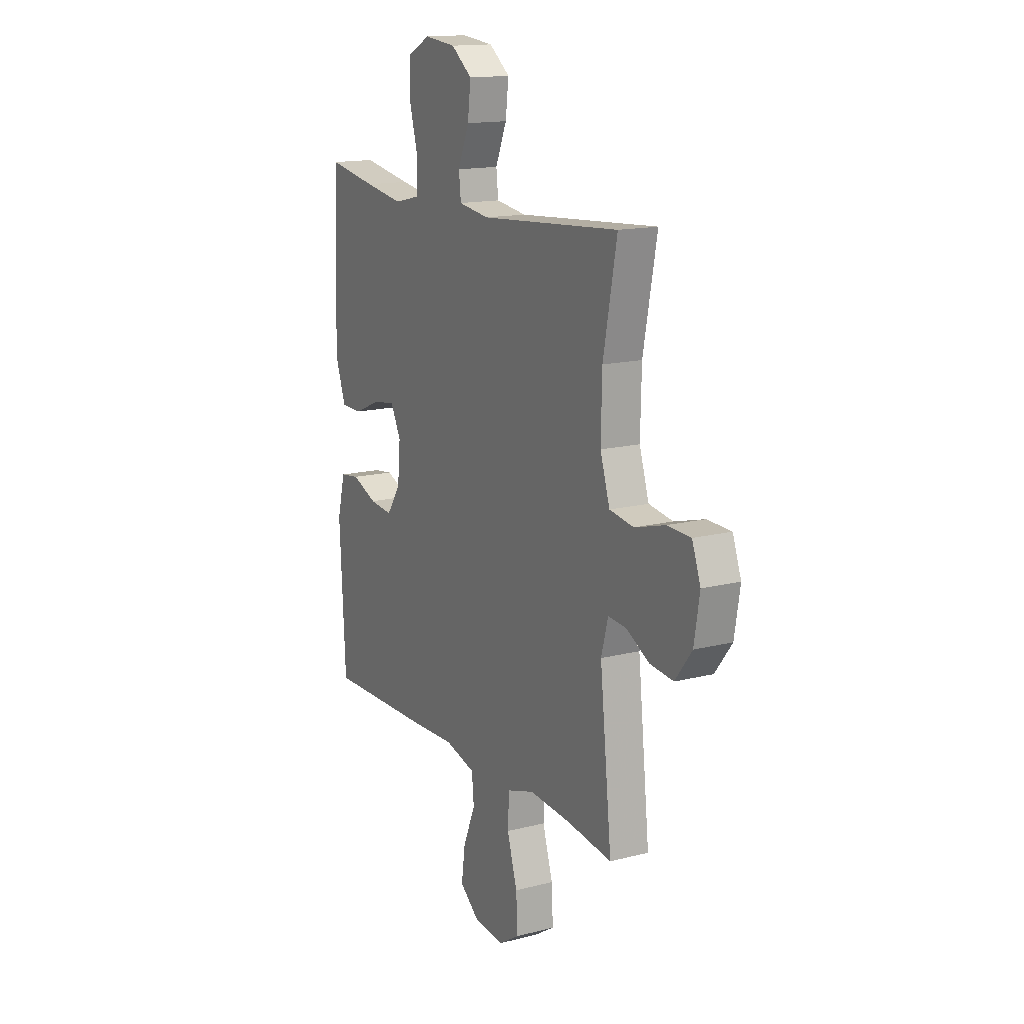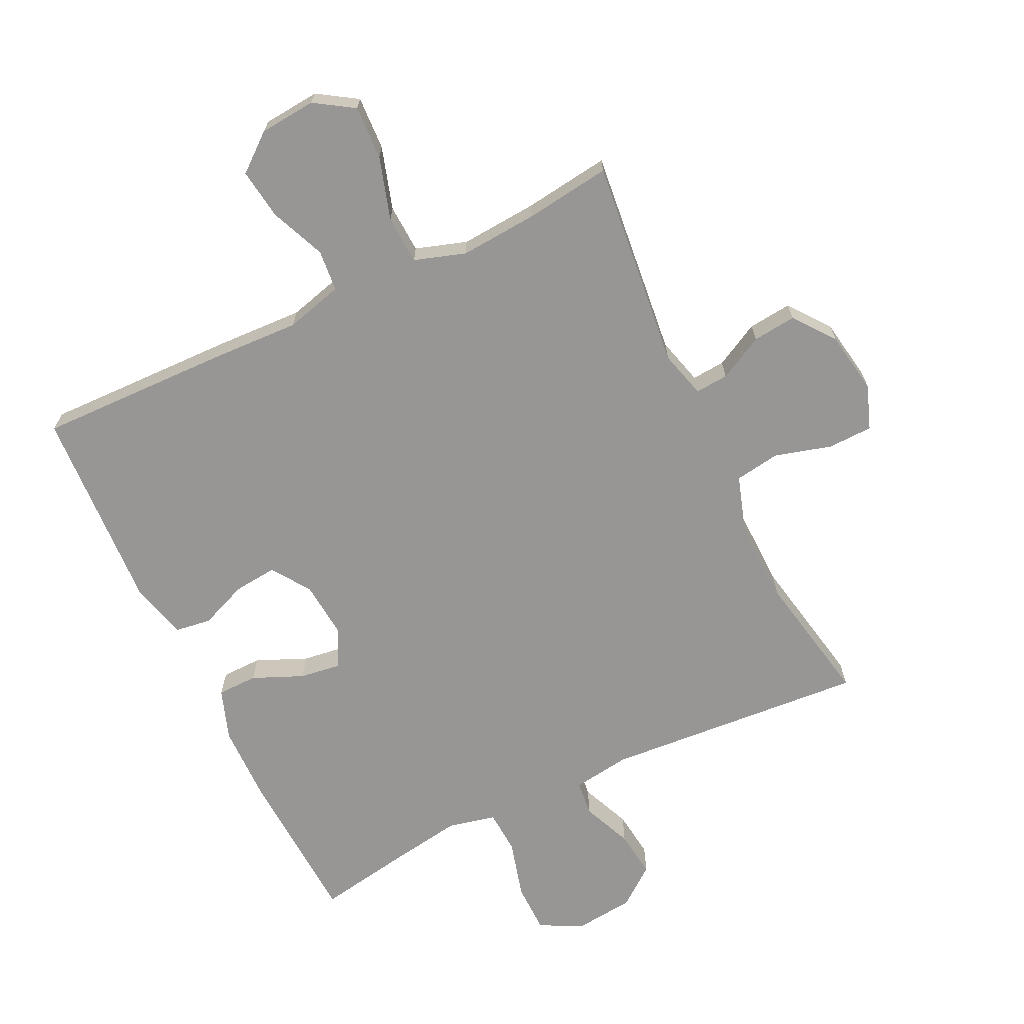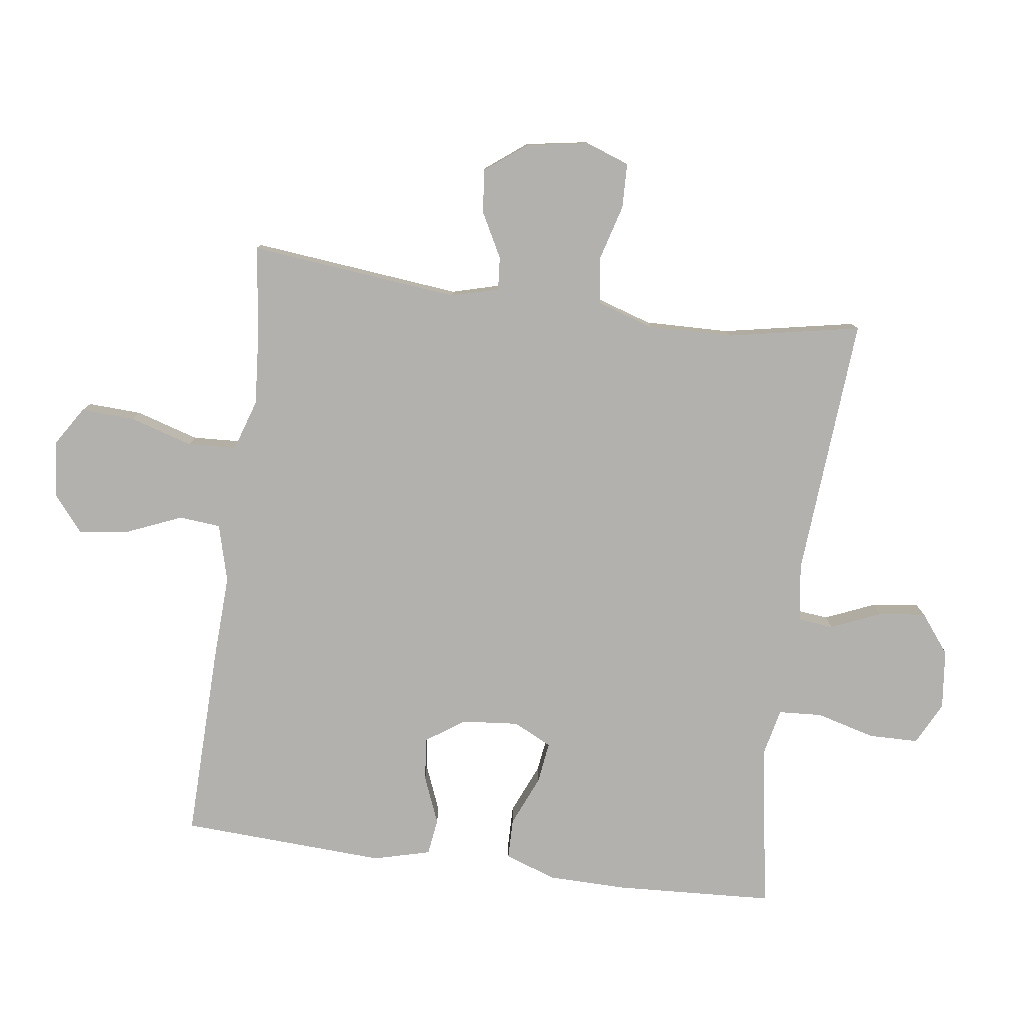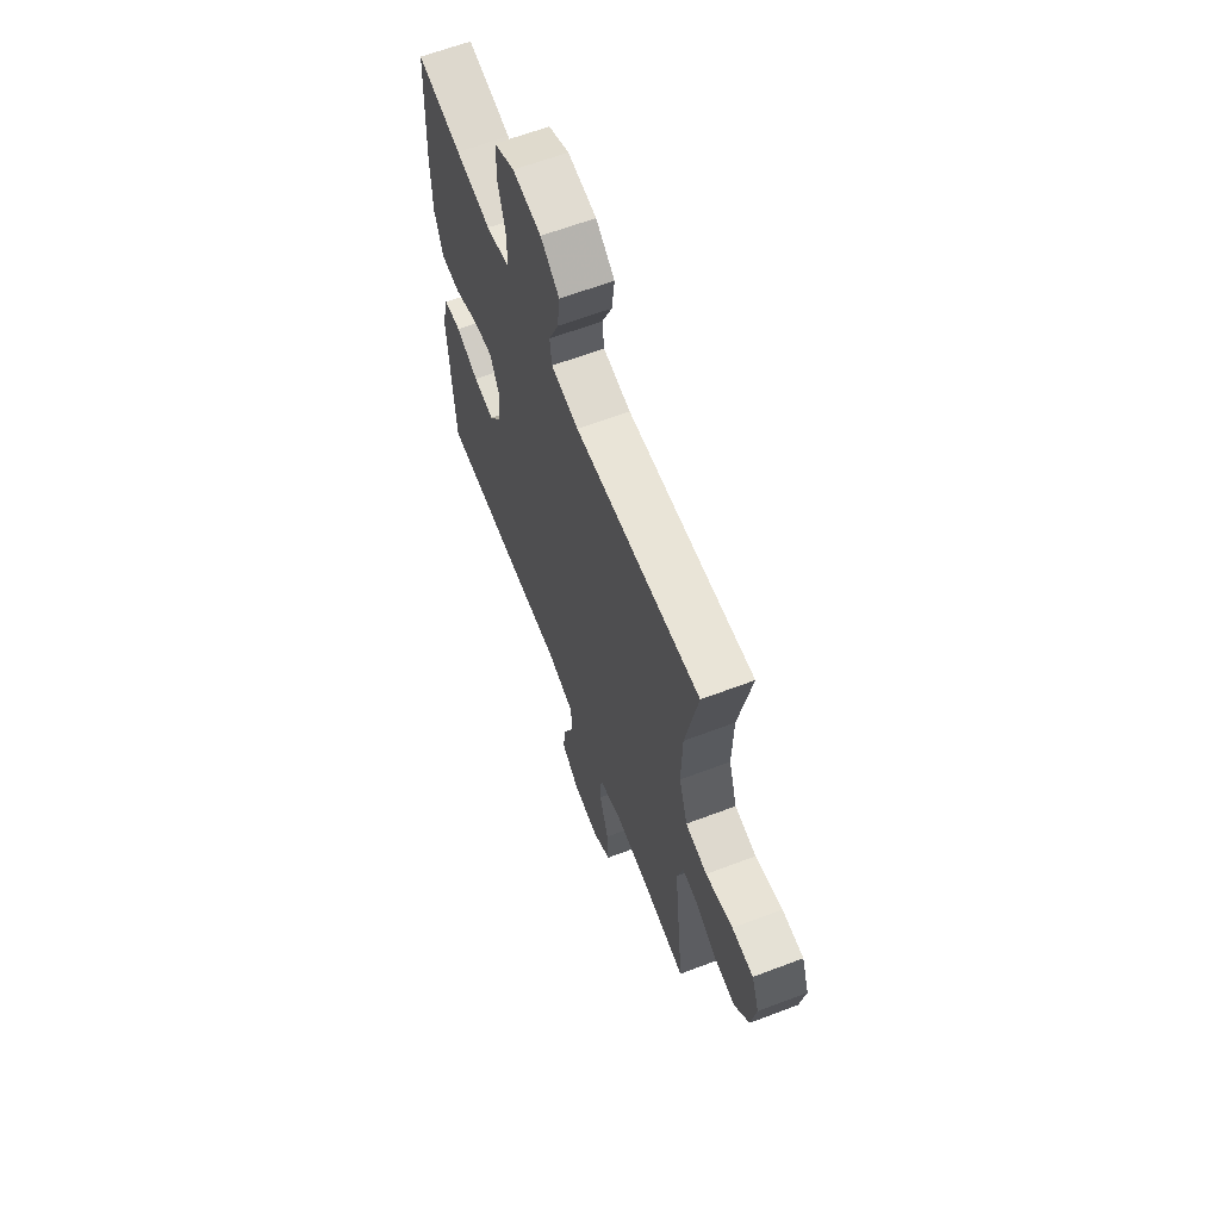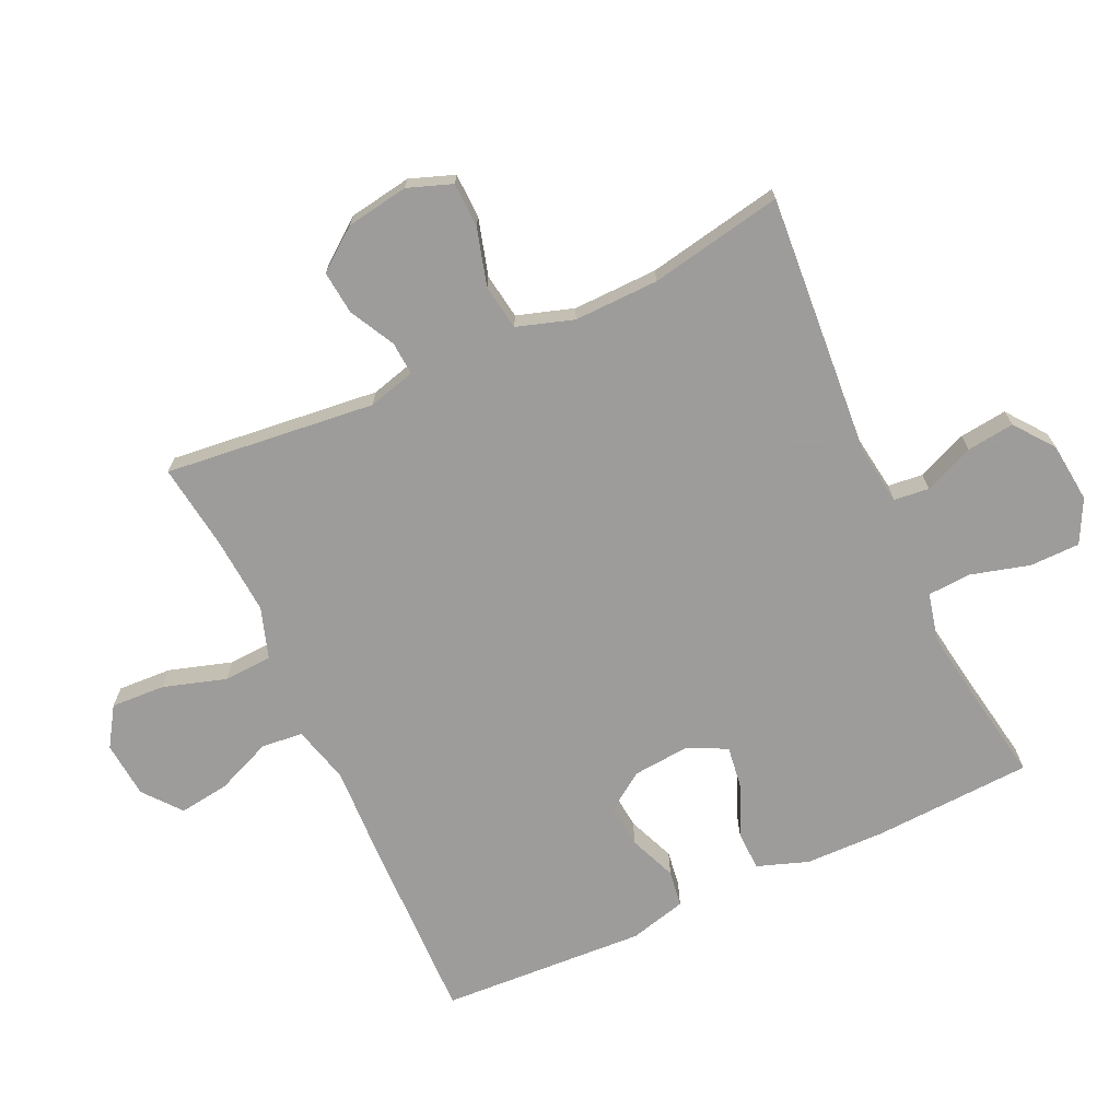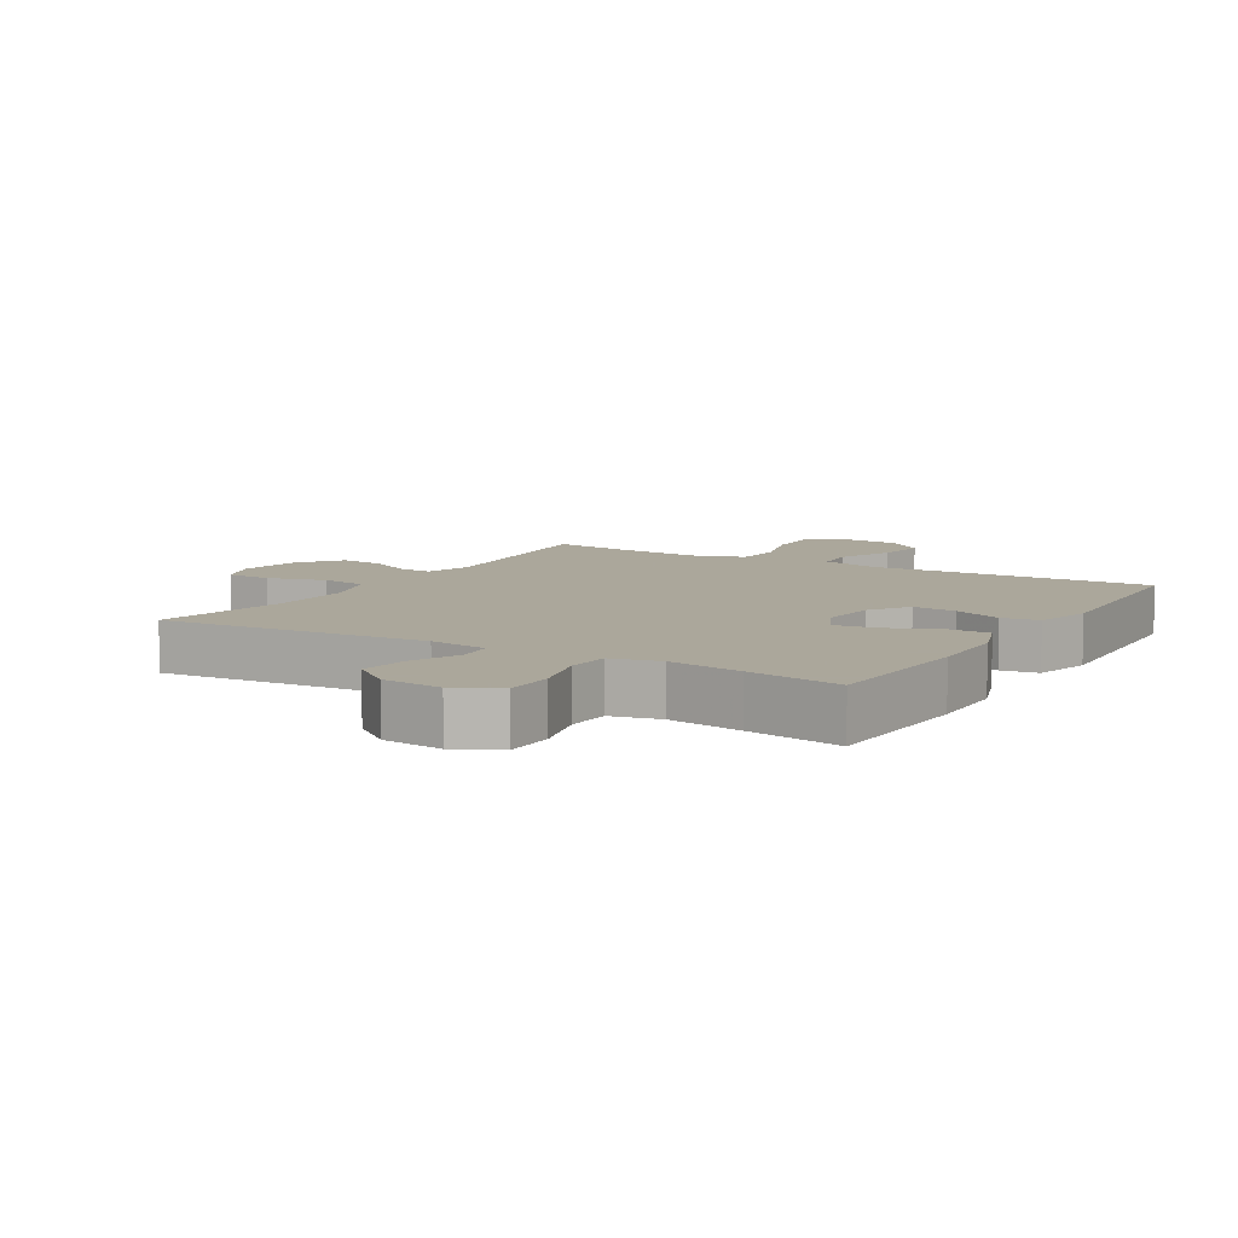
<metadata>
{"format":"obj","ext":"obj","renderer":"f3d","projection":"perspective","resolution":1024,"background":"white","views":[{"elev":15.1,"azim":-118.6,"up":"+Z"},{"elev":-68.0,"azim":-154.3,"up":"+Y"},{"elev":-79.3,"azim":-97.6,"up":"+Y"},{"elev":63.8,"azim":-110.9,"up":"+Z"},{"elev":-70.3,"azim":-65.3,"up":"+Y"},{"elev":8.2,"azim":30.8,"up":"+Y"}]}
</metadata>
<code>
v 0.5 0.07 -0.5
v 0.199 0.07 -0.493
v 0.061 0.07 -0.487
v -0.029 0.07 -0.511
v -0.035 0.07 -0.576
v 0.001 0.07 -0.662
v 0.012 0.07 -0.741
v -0.046 0.07 -0.788
v -0.134 0.07 -0.796
v -0.195 0.07 -0.757
v -0.191 0.07 -0.673
v -0.161 0.07 -0.575
v -0.165 0.07 -0.499
v -0.245 0.07 -0.473
v -0.366 0.07 -0.482
v -0.5 0.07 -0.5
v -0.465 0.07 -0.172
v -0.485 0.07 -0.098
v -0.537 0.07 -0.102
v -0.607 0.07 -0.139
v -0.675 0.07 -0.146
v -0.724 0.07 -0.082
v -0.74 0.07 0.015
v -0.715 0.07 0.084
v -0.645 0.07 0.086
v -0.556 0.07 0.061
v -0.485 0.07 0.072
v -0.457 0.07 0.16
v -0.46 0.07 0.292
v -0.5 0.07 0.5
v -0.089 0.07 0.469
v 0.001 0.07 0.482
v 0.007 0.07 0.537
v -0.026 0.07 0.615
v -0.035 0.07 0.689
v 0.026 0.07 0.736
v 0.119 0.07 0.746
v 0.186 0.07 0.712
v 0.187 0.07 0.634
v 0.162 0.07 0.542
v 0.166 0.07 0.474
v 0.241 0.07 0.457
v 0.355 0.07 0.475
v 0.5 0.07 0.5
v 0.513 0.07 0.253
v 0.511 0.07 0.128
v 0.483 0.07 0.048
v 0.42 0.07 0.047
v 0.341 0.07 0.081
v 0.276 0.07 0.09
v 0.246 0.07 0.03
v 0.254 0.07 -0.059
v 0.295 0.07 -0.119
v 0.363 0.07 -0.112
v 0.437 0.07 -0.082
v 0.494 0.07 -0.09
v 0.517 0.07 -0.179
v 0.5 0 -0.5
v 0.199 0 -0.493
v 0.061 0 -0.487
v -0.029 0 -0.511
v -0.035 0 -0.576
v 0.001 0 -0.662
v 0.012 0 -0.741
v -0.046 0 -0.788
v -0.134 0 -0.796
v -0.195 0 -0.757
v -0.191 0 -0.673
v -0.161 0 -0.575
v -0.165 0 -0.499
v -0.245 0 -0.473
v -0.366 0 -0.482
v -0.5 0 -0.5
v -0.465 0 -0.172
v -0.485 0 -0.098
v -0.537 0 -0.102
v -0.607 0 -0.139
v -0.675 0 -0.146
v -0.724 0 -0.082
v -0.74 0 0.015
v -0.715 0 0.084
v -0.645 0 0.086
v -0.556 0 0.061
v -0.485 0 0.072
v -0.457 0 0.16
v -0.46 0 0.292
v -0.5 0 0.5
v -0.089 0 0.469
v 0.001 0 0.482
v 0.007 0 0.537
v -0.026 0 0.615
v -0.035 0 0.689
v 0.026 0 0.736
v 0.119 0 0.746
v 0.186 0 0.712
v 0.187 0 0.634
v 0.162 0 0.542
v 0.166 0 0.474
v 0.241 0 0.457
v 0.355 0 0.475
v 0.5 0 0.5
v 0.513 0 0.253
v 0.511 0 0.128
v 0.483 0 0.048
v 0.42 0 0.047
v 0.341 0 0.081
v 0.276 0 0.09
v 0.246 0 0.03
v 0.254 0 -0.059
v 0.295 0 -0.119
v 0.363 0 -0.112
v 0.437 0 -0.082
v 0.494 0 -0.09
v 0.517 0 -0.179
f 54 55 56 57
f 53 54 57 1
f 52 53 1 2
f 51 52 2 3
f 46 47 48 49
f 46 49 50
f 43 44 45 46
f 42 43 46 50
f 41 42 50 51
f 37 38 39 40
f 37 40 41
f 36 37 41
f 33 34 35 36
f 33 36 41 51
f 29 30 31
f 28 29 31 32
f 27 28 32
f 23 24 25 26
f 23 26 27
f 22 23 27
f 19 20 21 22
f 18 19 22 27
f 17 18 27 32
f 15 16 17 32
f 9 10 11 12
f 9 12 13
f 8 9 13
f 5 6 7 8
f 5 8 13
f 4 5 13
f 3 4 13 14
f 32 33 51 3
f 14 15 32
f 3 14 32
f 114 113 112 111
f 58 114 111 110
f 59 58 110 109
f 60 59 109 108
f 106 105 104 103
f 107 106 103
f 103 102 101 100
f 107 103 100 99
f 108 107 99 98
f 97 96 95 94
f 98 97 94
f 98 94 93
f 93 92 91 90
f 108 98 93 90
f 88 87 86
f 89 88 86 85
f 89 85 84
f 83 82 81 80
f 84 83 80
f 84 80 79
f 79 78 77 76
f 84 79 76 75
f 89 84 75 74
f 89 74 73 72
f 69 68 67 66
f 70 69 66
f 70 66 65
f 65 64 63 62
f 70 65 62
f 70 62 61
f 71 70 61 60
f 60 108 90 89
f 89 72 71
f 89 71 60
f 1 58 59 2
f 2 59 60 3
f 3 60 61 4
f 4 61 62 5
f 5 62 63 6
f 6 63 64 7
f 7 64 65 8
f 8 65 66 9
f 9 66 67 10
f 10 67 68 11
f 11 68 69 12
f 12 69 70 13
f 13 70 71 14
f 14 71 72 15
f 15 72 73 16
f 16 73 74 17
f 17 74 75 18
f 18 75 76 19
f 19 76 77 20
f 20 77 78 21
f 21 78 79 22
f 22 79 80 23
f 23 80 81 24
f 24 81 82 25
f 25 82 83 26
f 26 83 84 27
f 27 84 85 28
f 28 85 86 29
f 29 86 87 30
f 30 87 88 31
f 31 88 89 32
f 32 89 90 33
f 33 90 91 34
f 34 91 92 35
f 35 92 93 36
f 36 93 94 37
f 37 94 95 38
f 38 95 96 39
f 39 96 97 40
f 40 97 98 41
f 41 98 99 42
f 42 99 100 43
f 43 100 101 44
f 44 101 102 45
f 45 102 103 46
f 46 103 104 47
f 47 104 105 48
f 48 105 106 49
f 49 106 107 50
f 50 107 108 51
f 51 108 109 52
f 52 109 110 53
f 53 110 111 54
f 54 111 112 55
f 55 112 113 56
f 56 113 114 57
f 57 114 58 1

</code>
